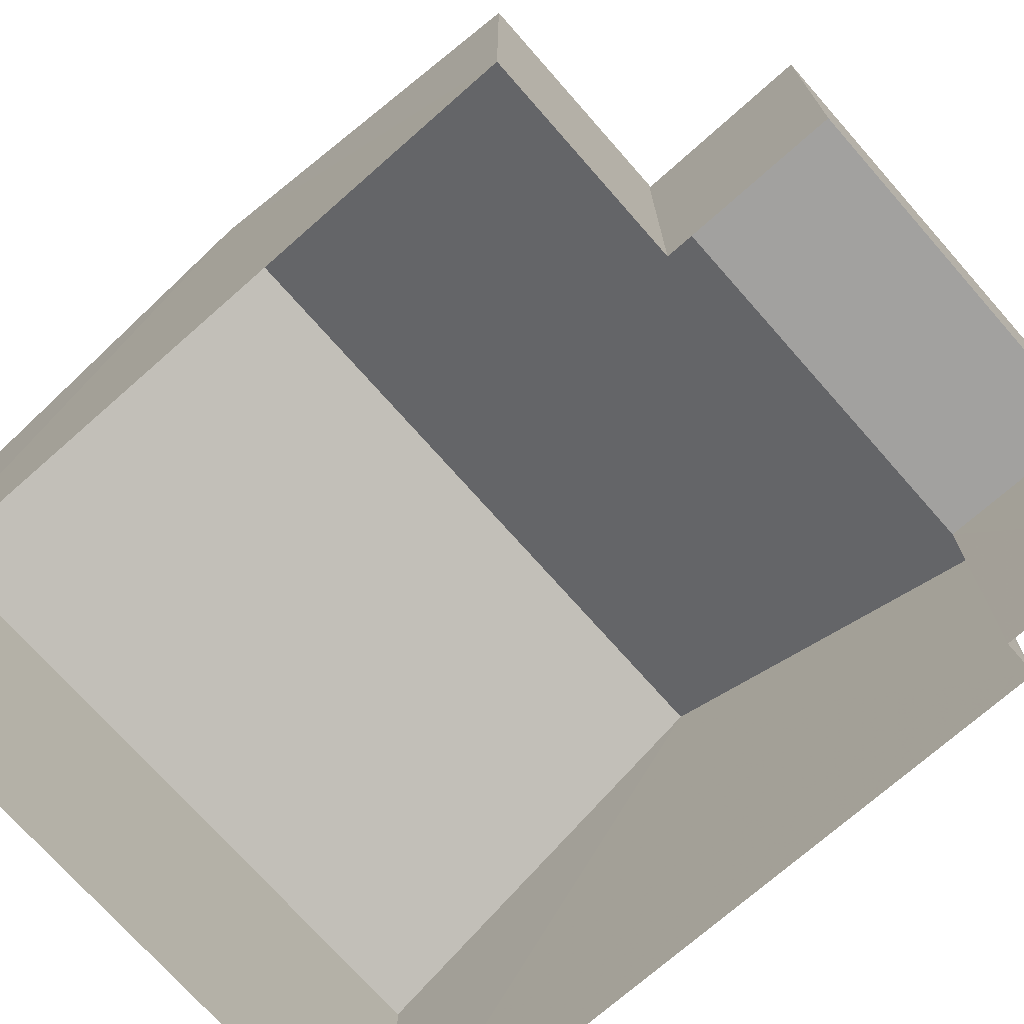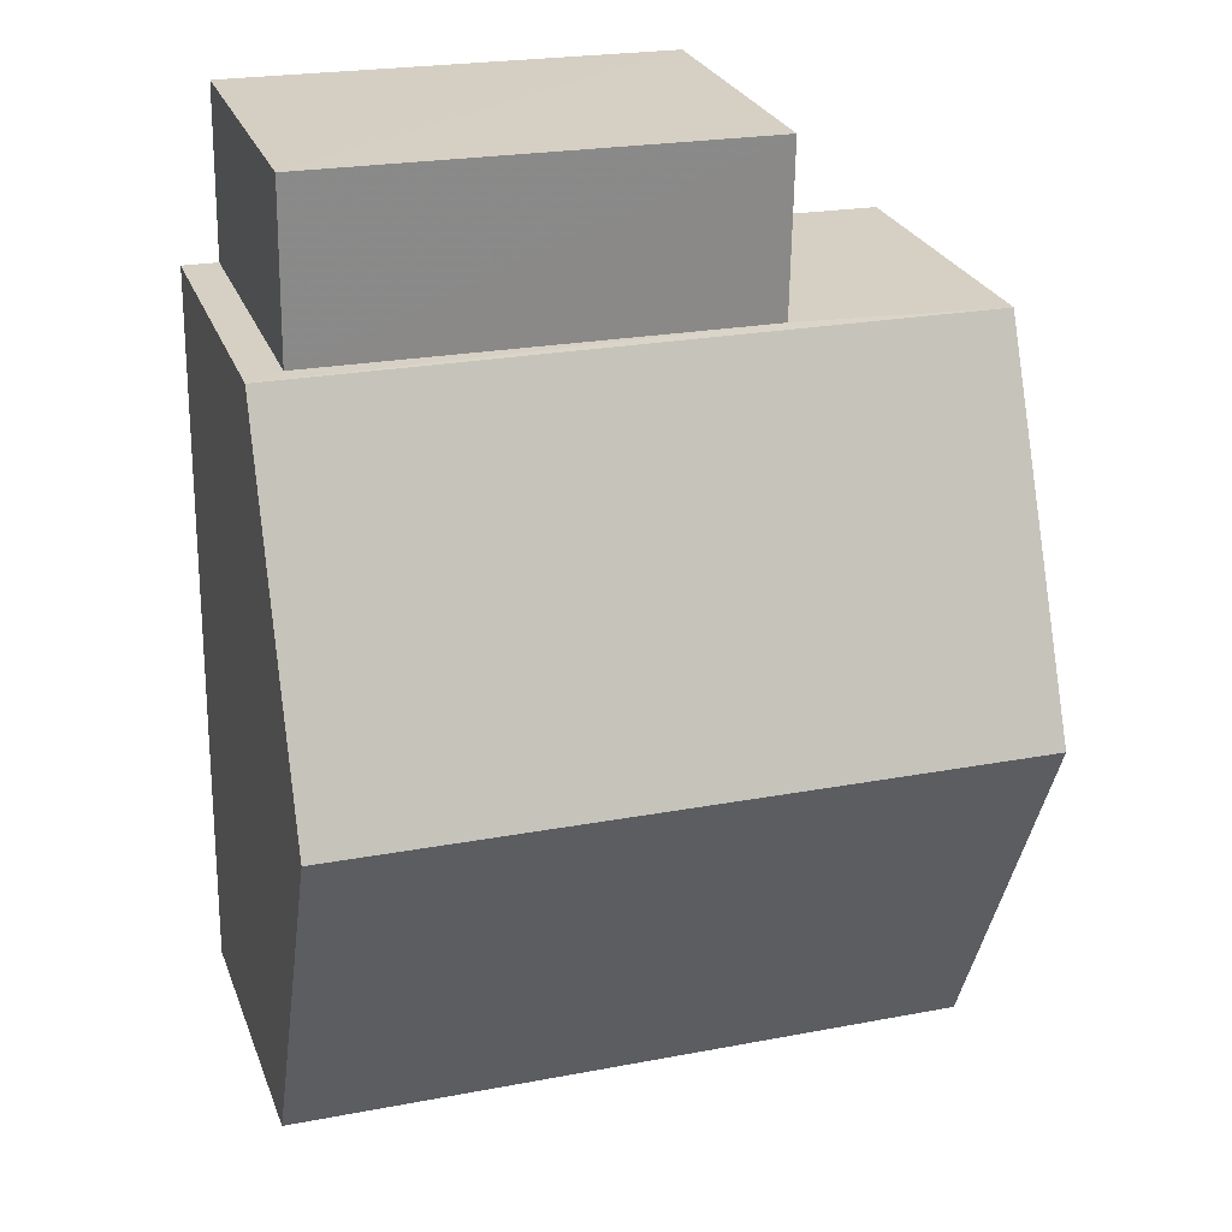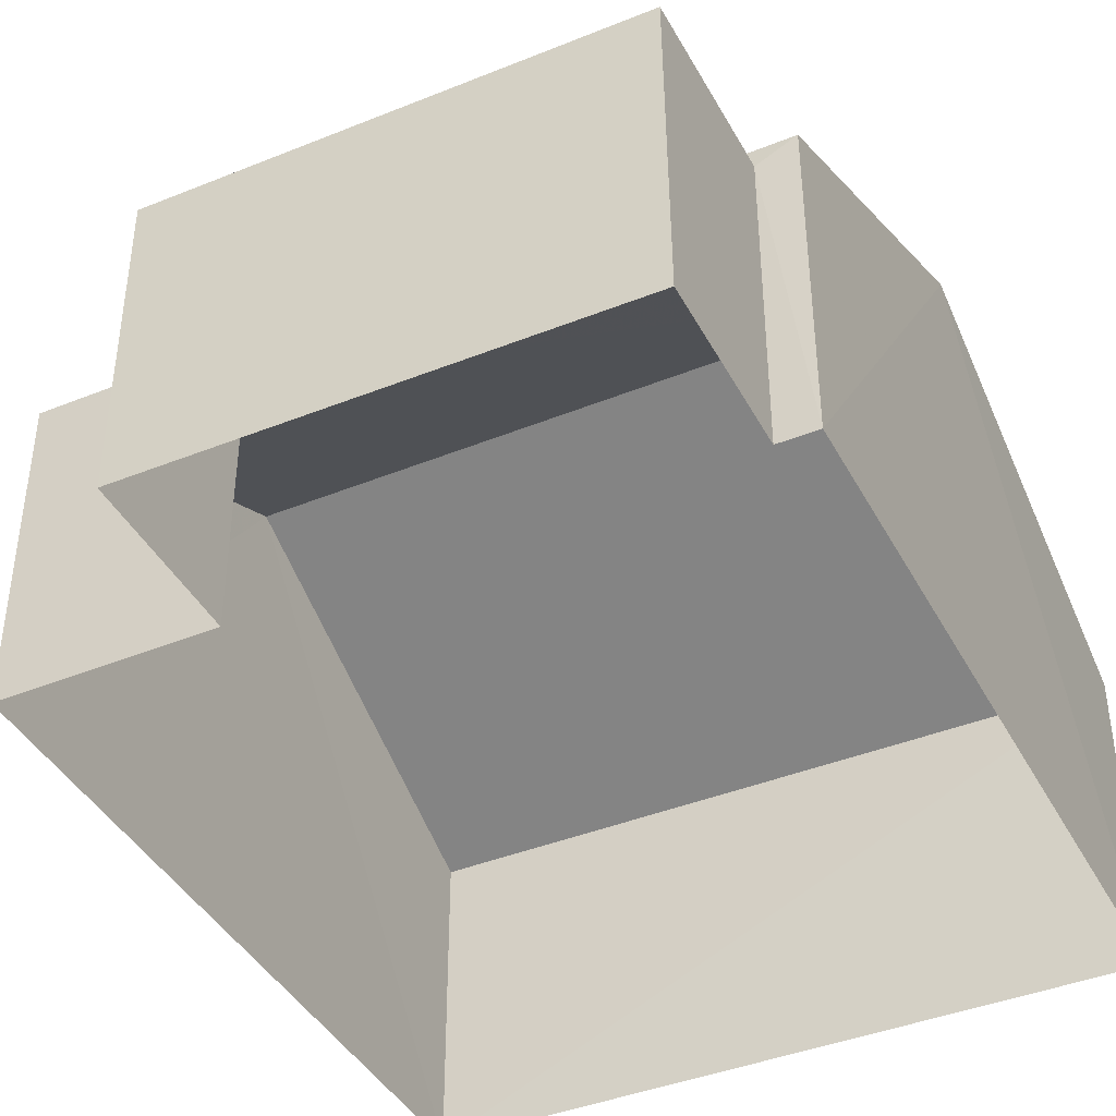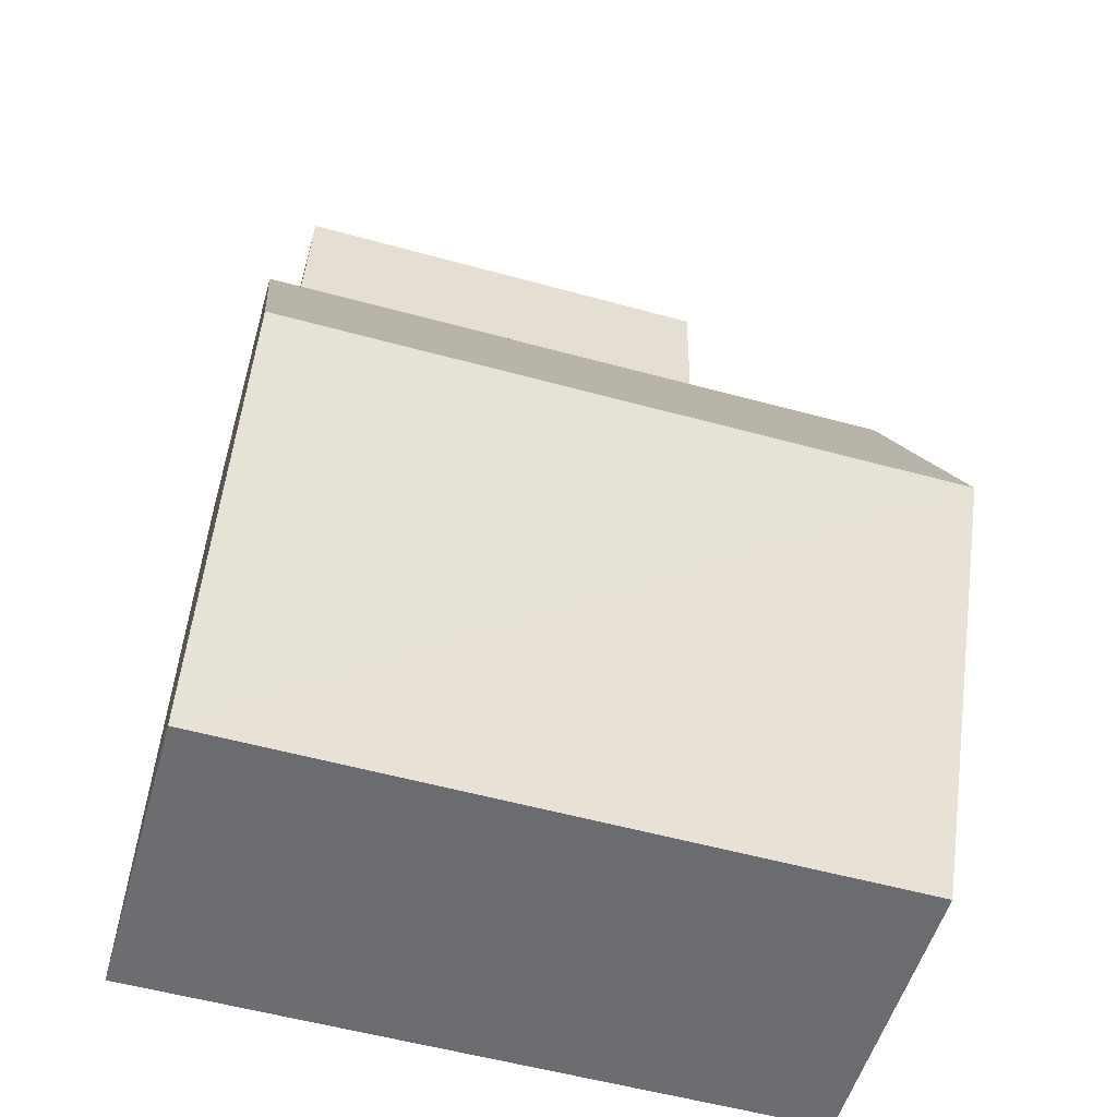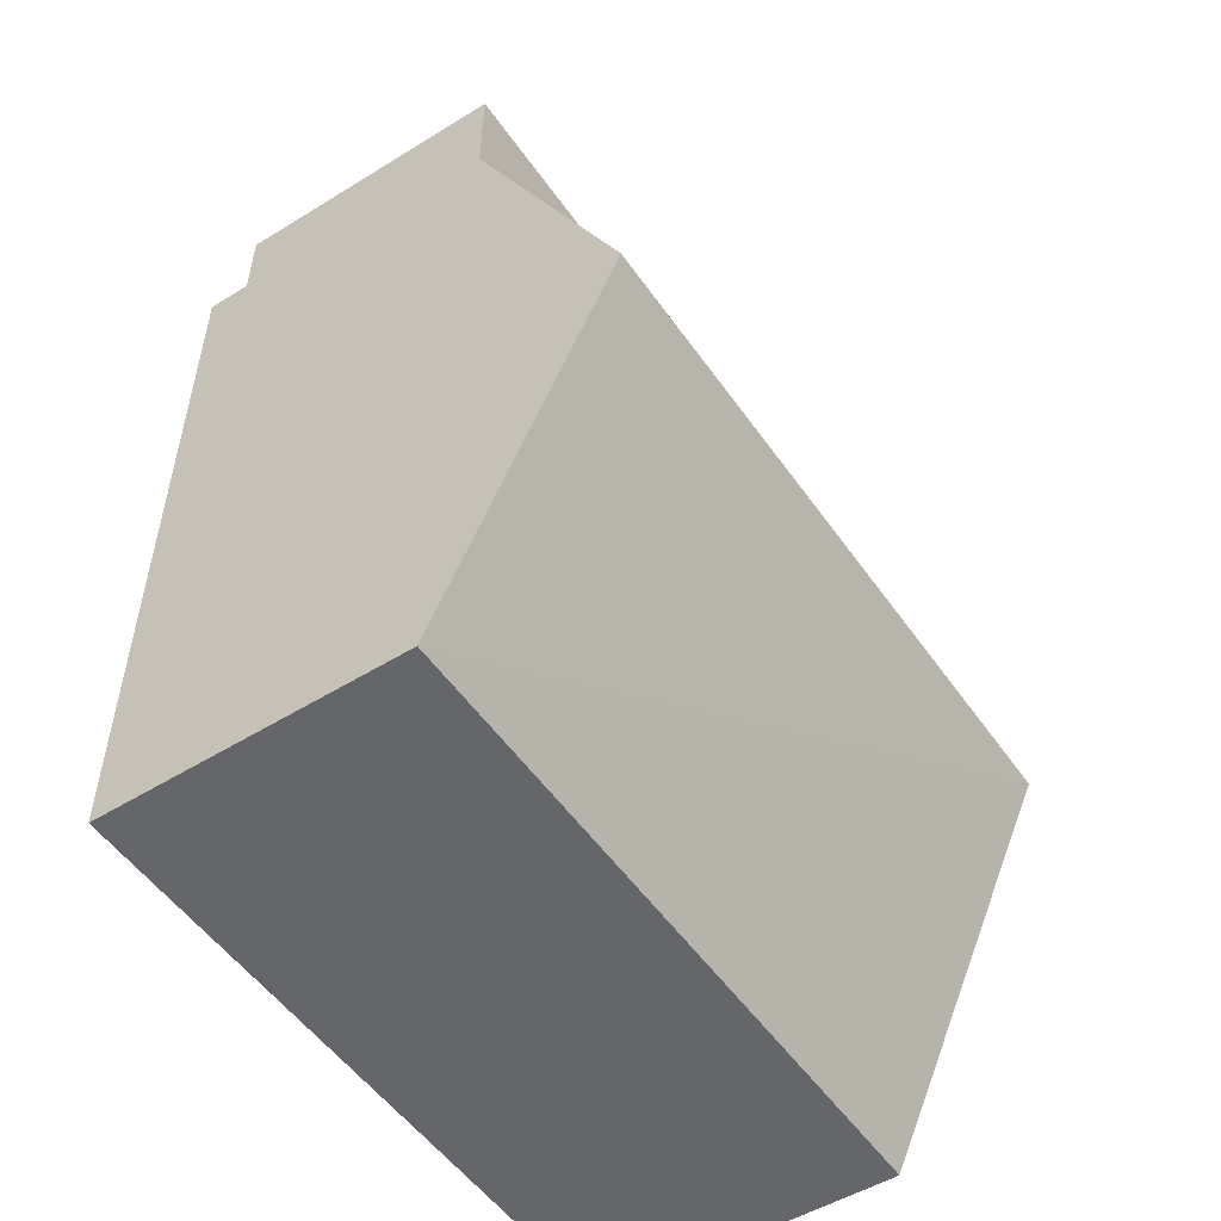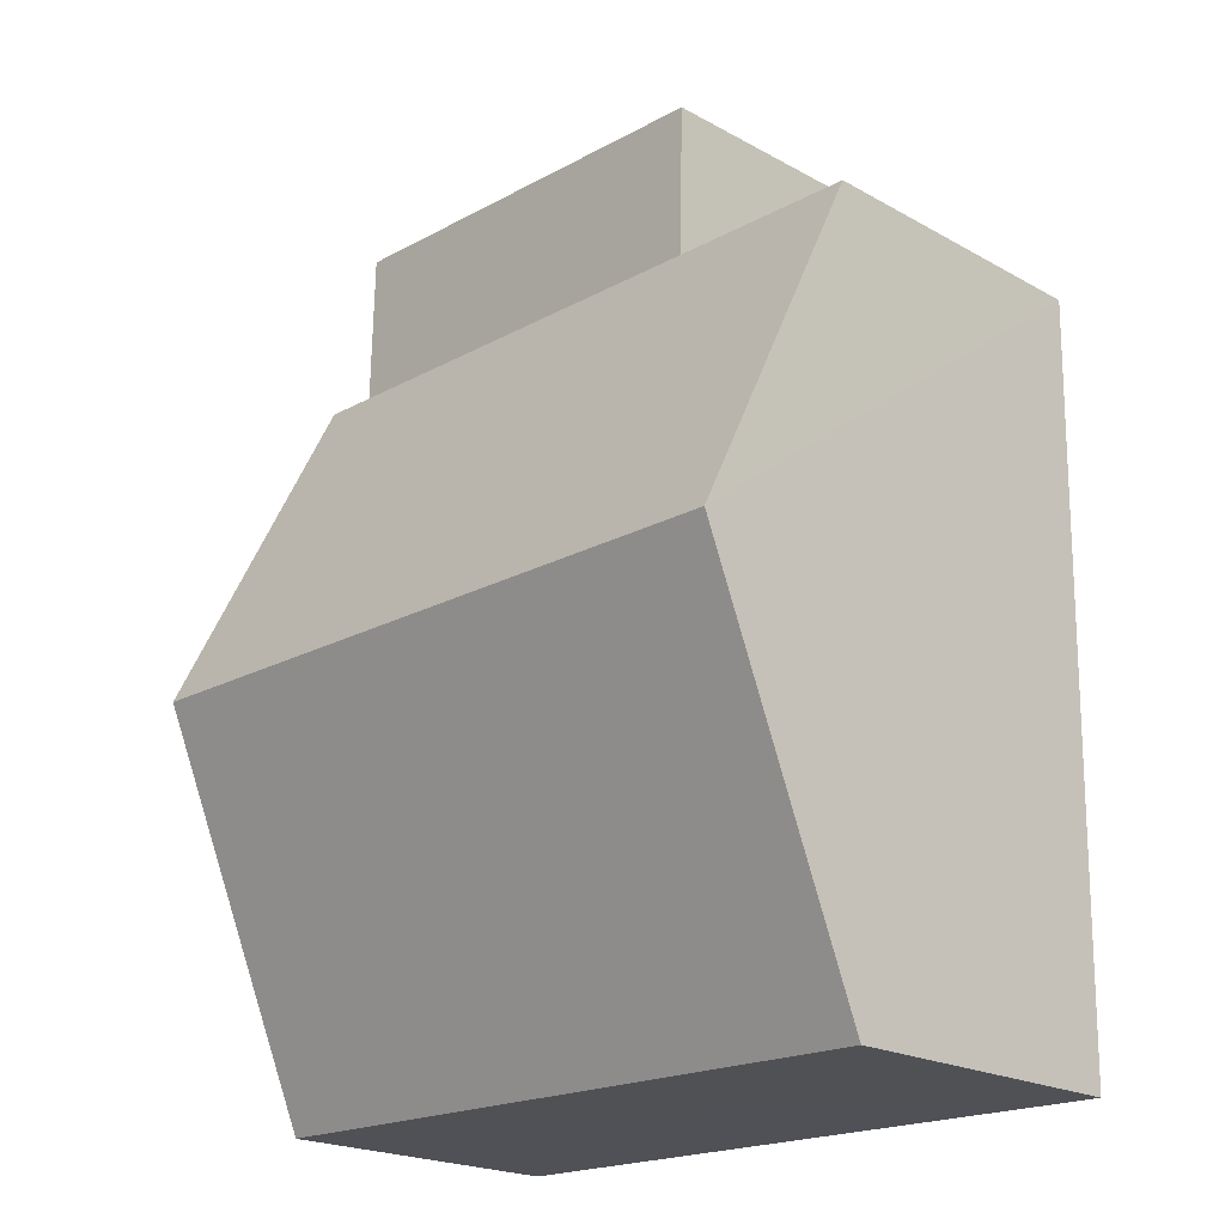
<metadata>
{"format":"obj","ext":"obj","renderer":"f3d","projection":"perspective","resolution":1024,"background":"white","views":[{"elev":-72.3,"azim":130.5,"up":"+Z"},{"elev":26.4,"azim":-17.7,"up":"+Y"},{"elev":-41.3,"azim":-154.7,"up":"+Z"},{"elev":-53.6,"azim":-15.8,"up":"+Y"},{"elev":-51.1,"azim":-56.1,"up":"+Y"},{"elev":-20.9,"azim":45.3,"up":"+Y"}]}
</metadata>
<code>
v -3.732e+05 -1.051e+05 23.15
v -3.732e+05 -1.051e+05 23.15
v -3.732e+05 -1.052e+05 23.15
v -3.732e+05 -1.052e+05 23.15
v -3.732e+05 -1.051e+05 23.15
v -3.732e+05 -1.051e+05 23.15
v -3.732e+05 -1.051e+05 23.15
v -3.732e+05 -1.051e+05 23.15
v -3.732e+05 -1.052e+05 26.35
v -3.732e+05 -1.052e+05 26.35
v -3.732e+05 -1.051e+05 28.15
v -3.732e+05 -1.051e+05 28.15
v -3.732e+05 -1.051e+05 26.35
v -3.732e+05 -1.051e+05 26.35
v -3.732e+05 -1.051e+05 26.16
v -3.732e+05 -1.051e+05 26.16
v -3.732e+05 -1.051e+05 26.16
v -3.732e+05 -1.051e+05 26.16
f 1 2 3
f 4 3 5
f 4 5 6
f 2 7 8
f 5 2 8
f 3 2 5
f 9 10 11
f 12 9 11
f 13 14 12
f 11 13 12
f 15 16 17
f 15 18 16
f 10 4 11
f 4 6 11
f 6 13 11
f 18 6 5
f 6 18 13
f 2 1 15
f 14 13 18
f 1 14 15
f 14 18 15
f 18 8 16
f 18 5 8
f 17 8 7
f 17 16 8
f 9 3 4
f 10 9 4
f 15 17 7
f 2 15 7
f 14 1 12
f 1 3 12
f 3 9 12

</code>
